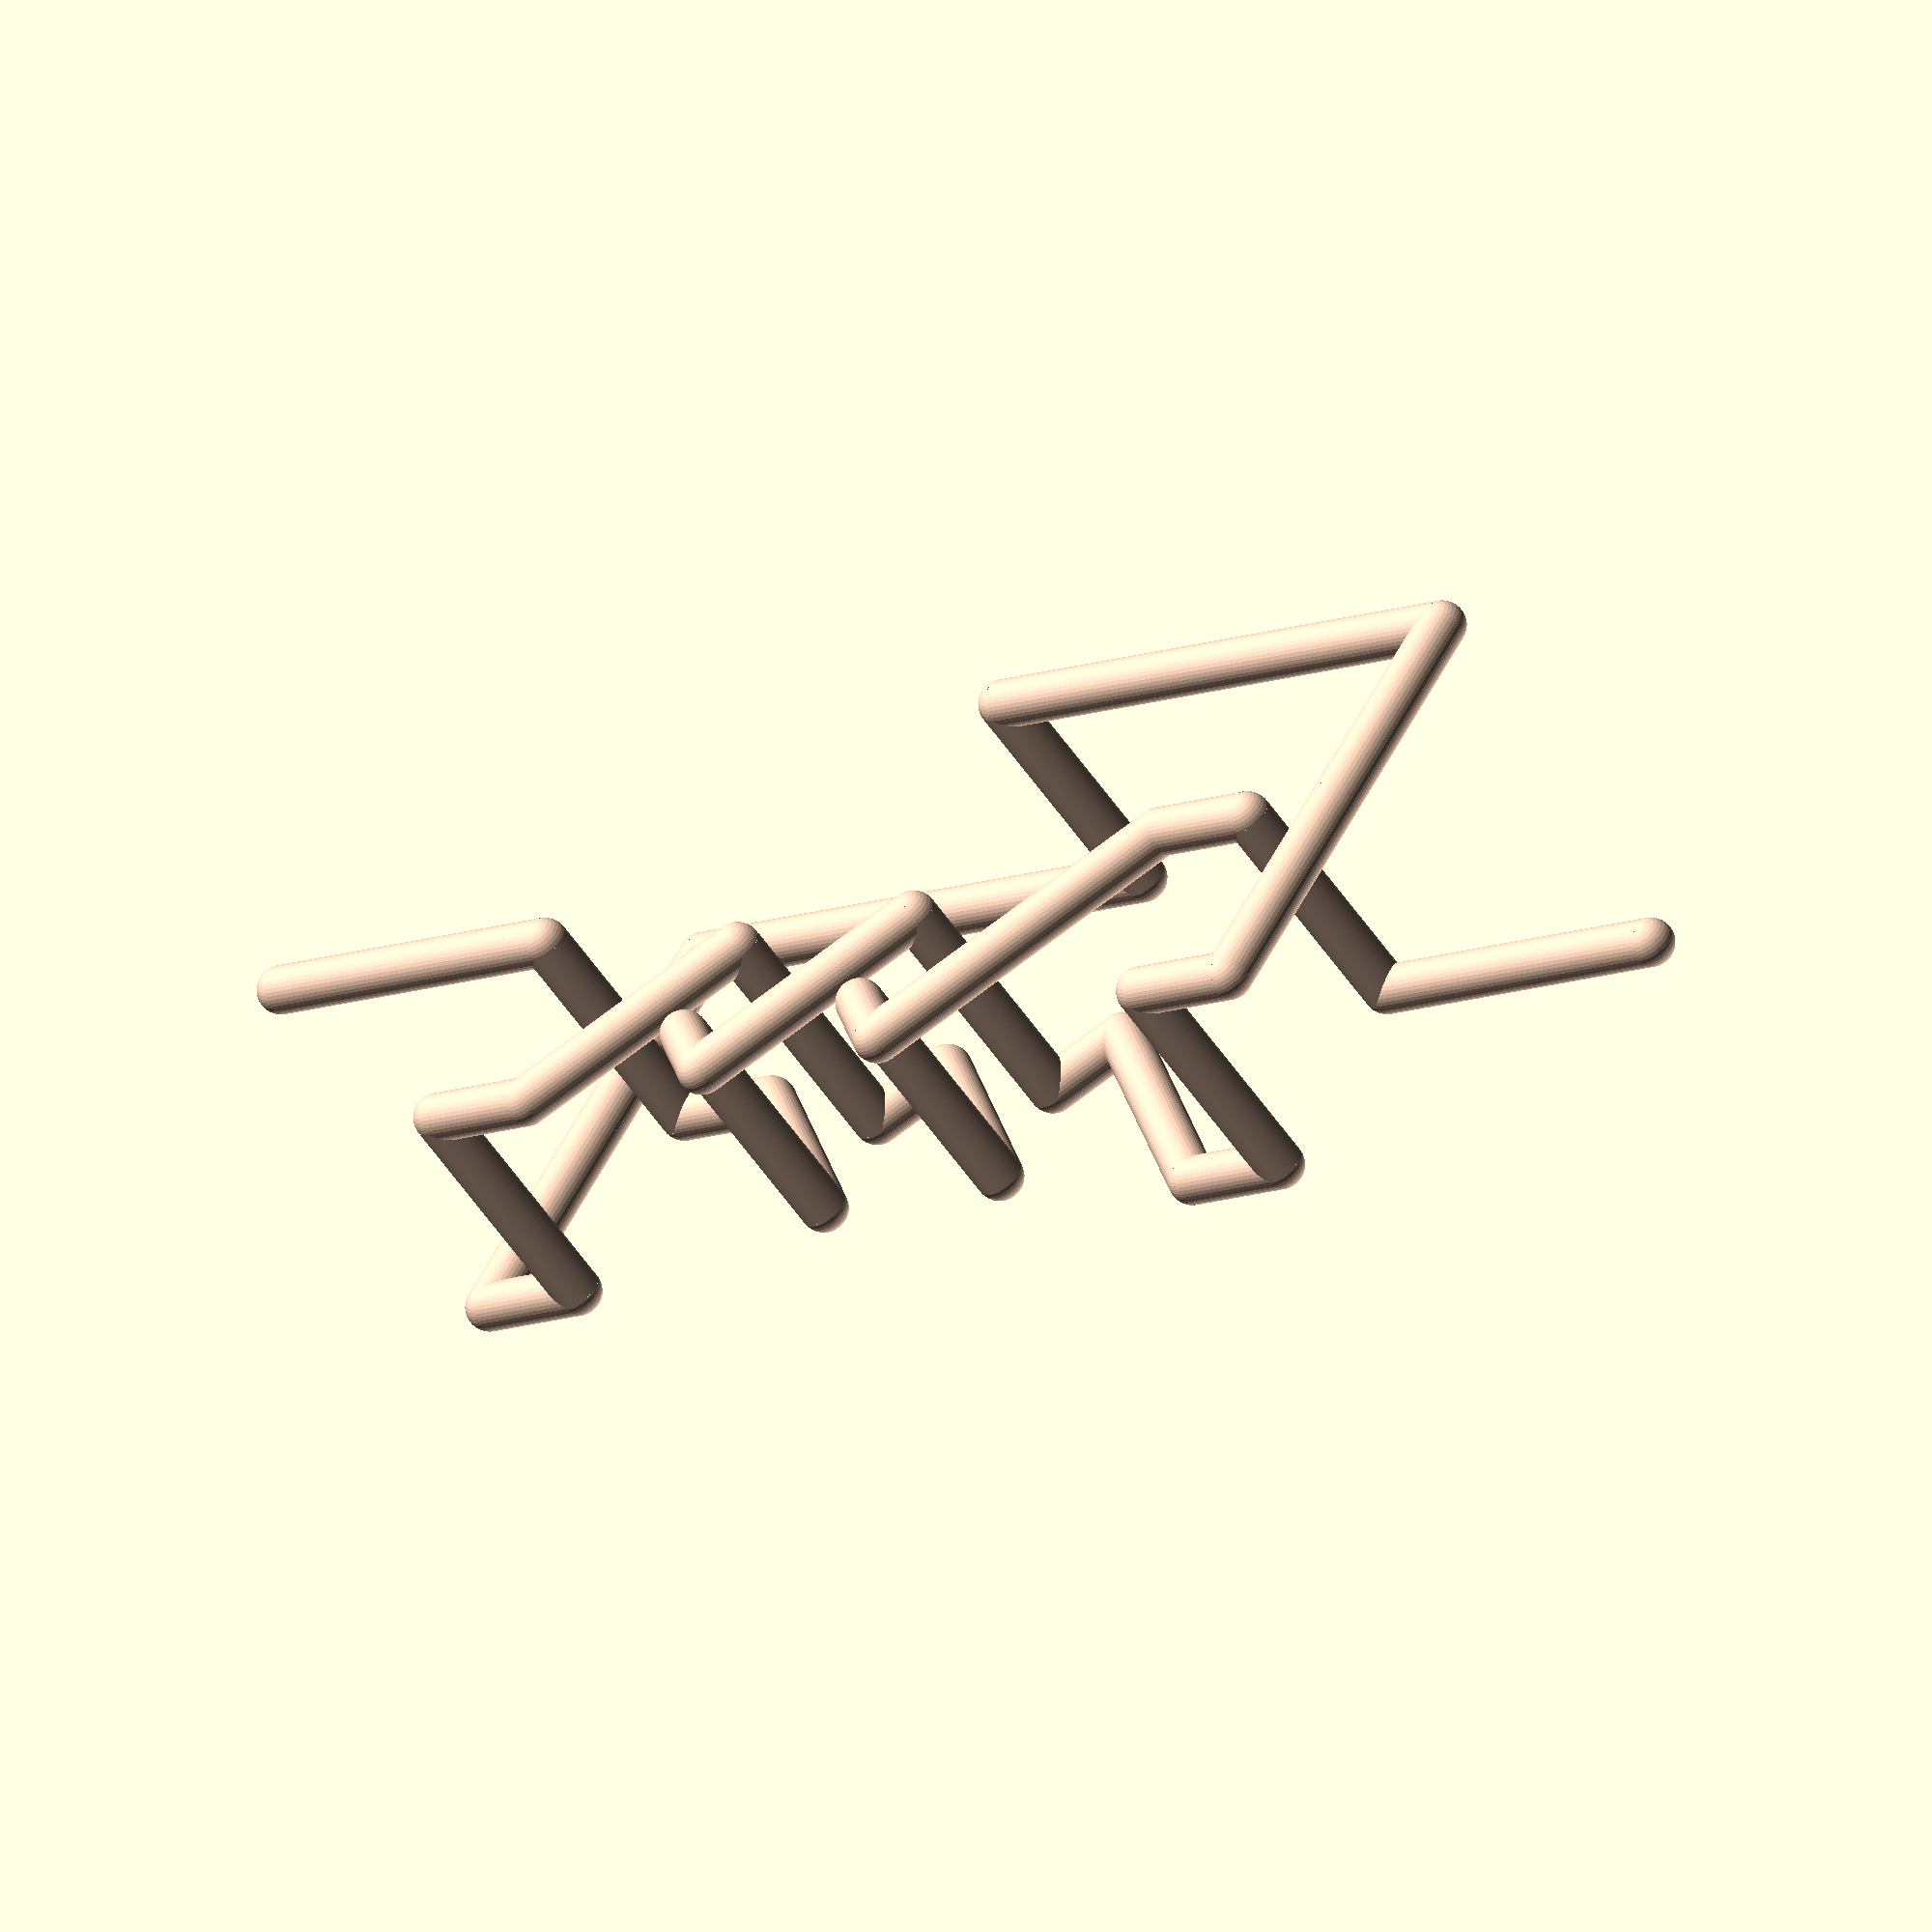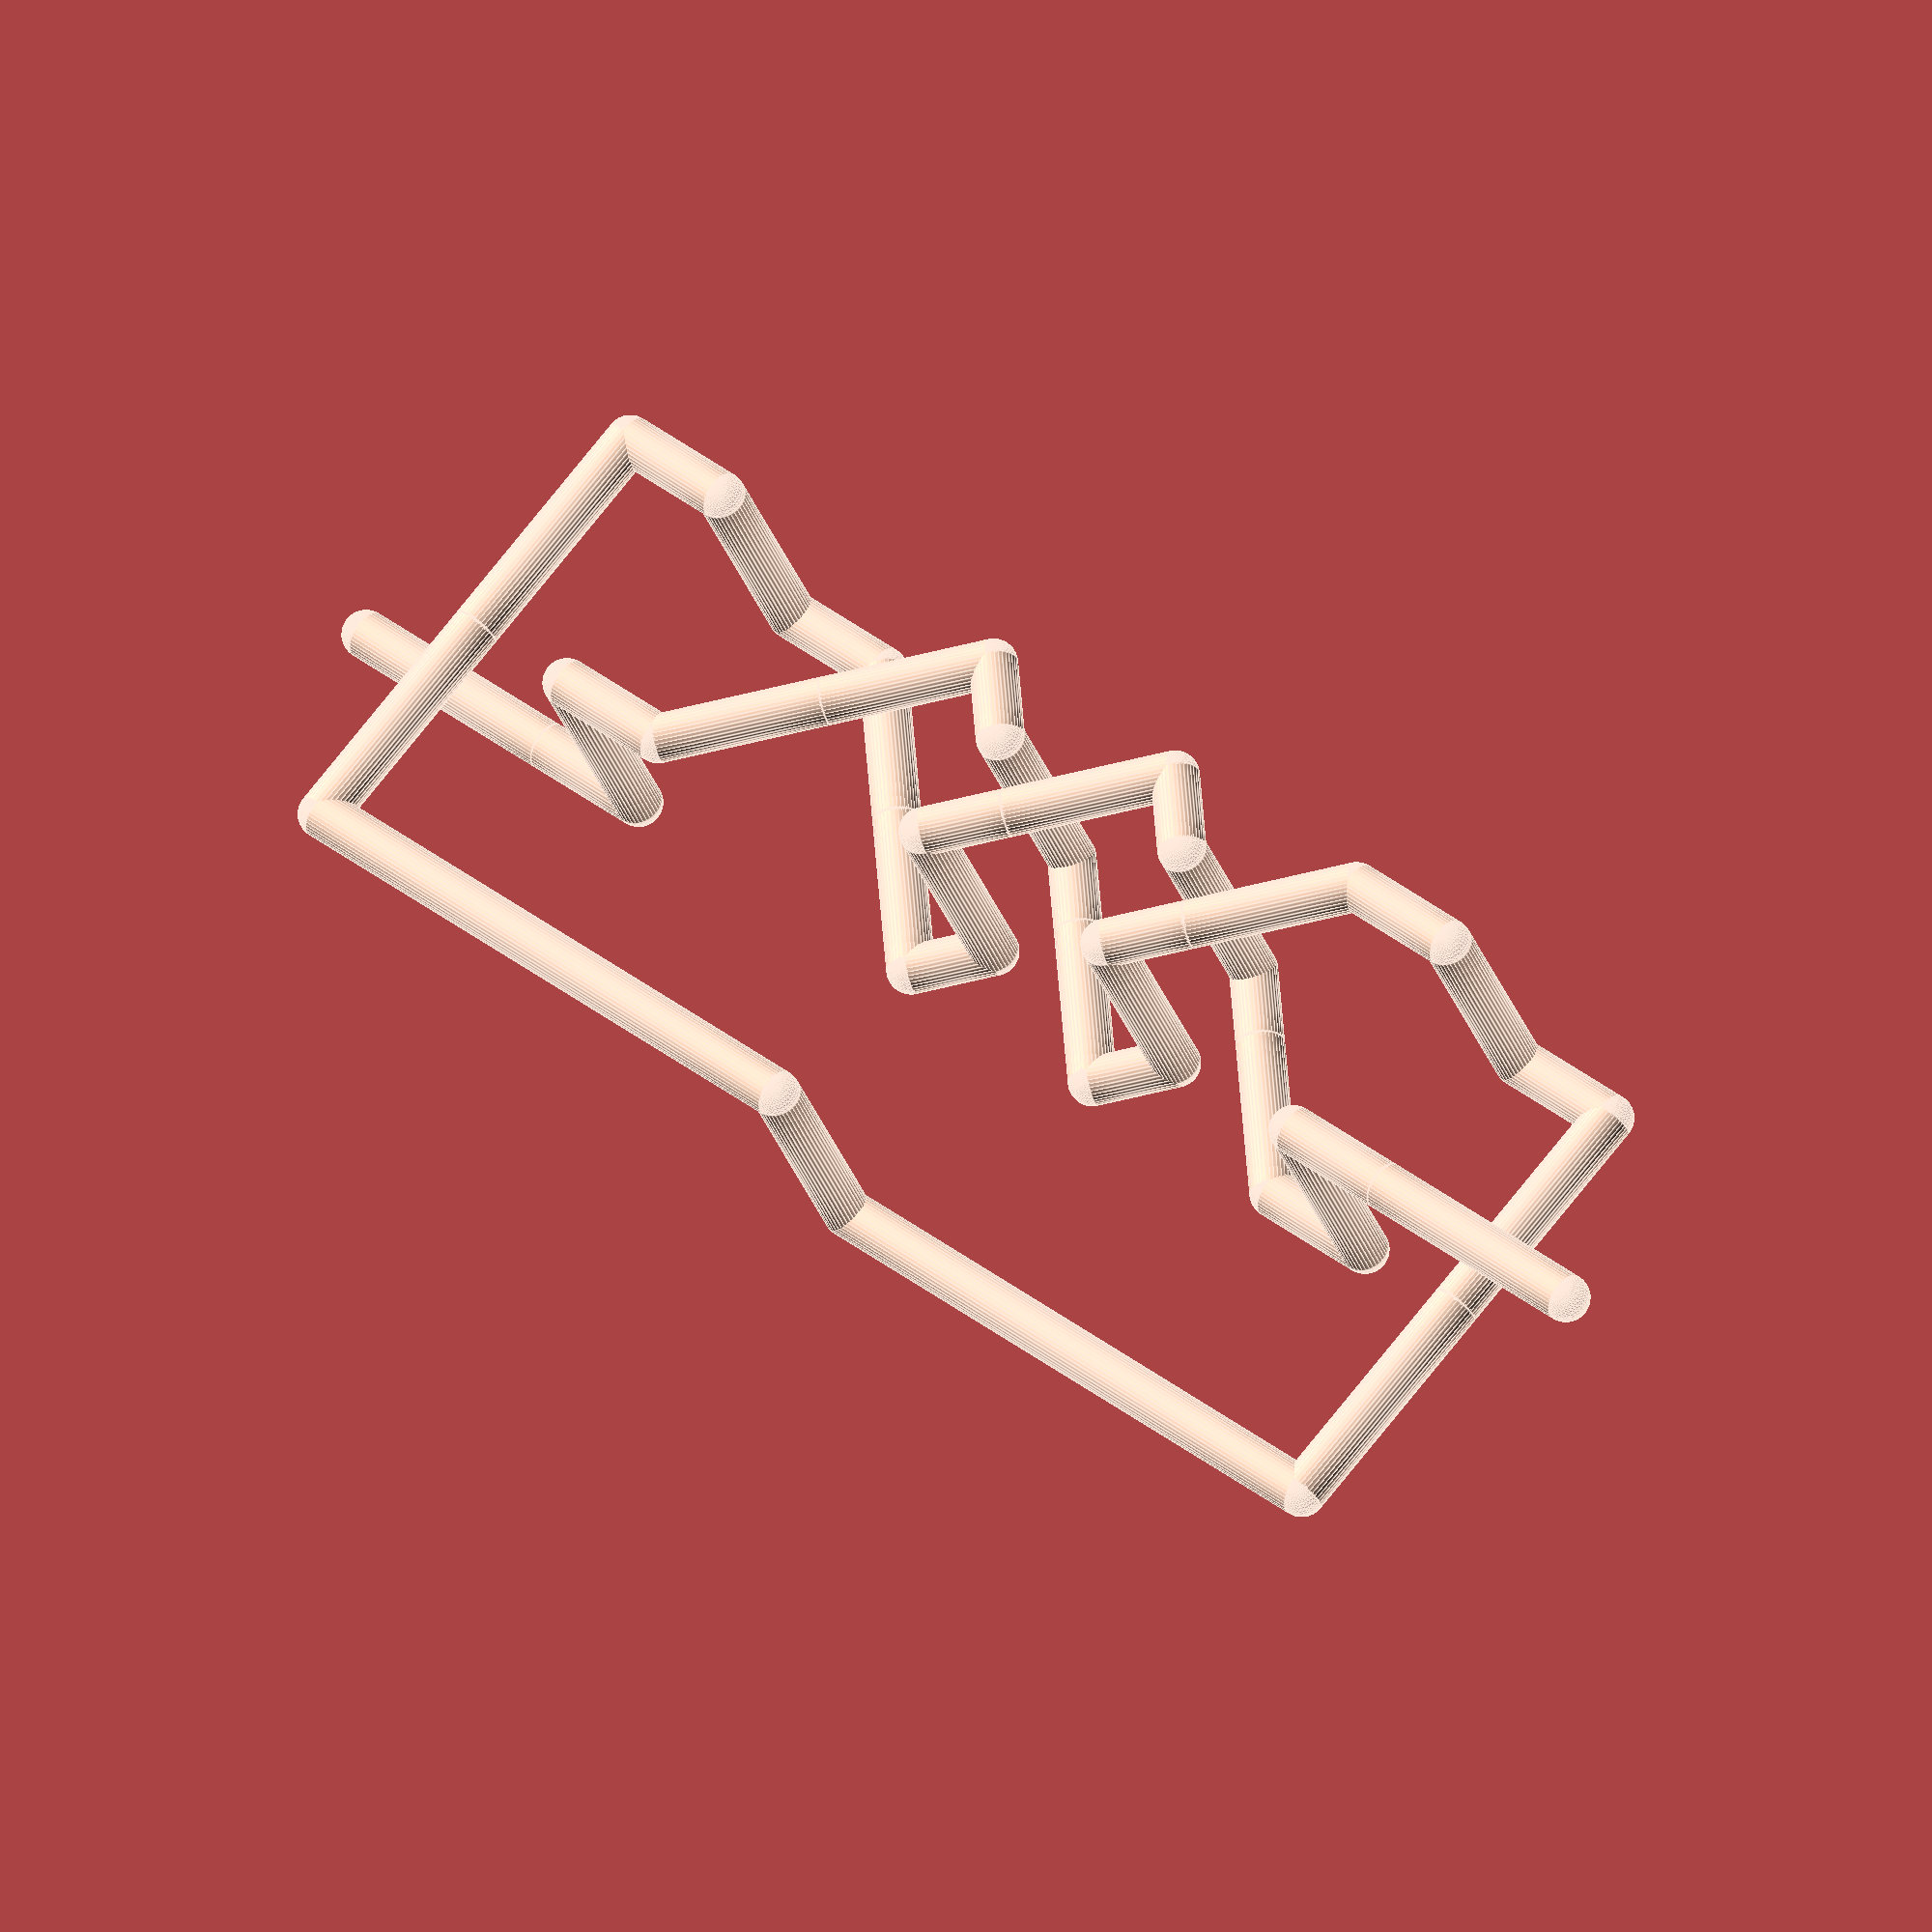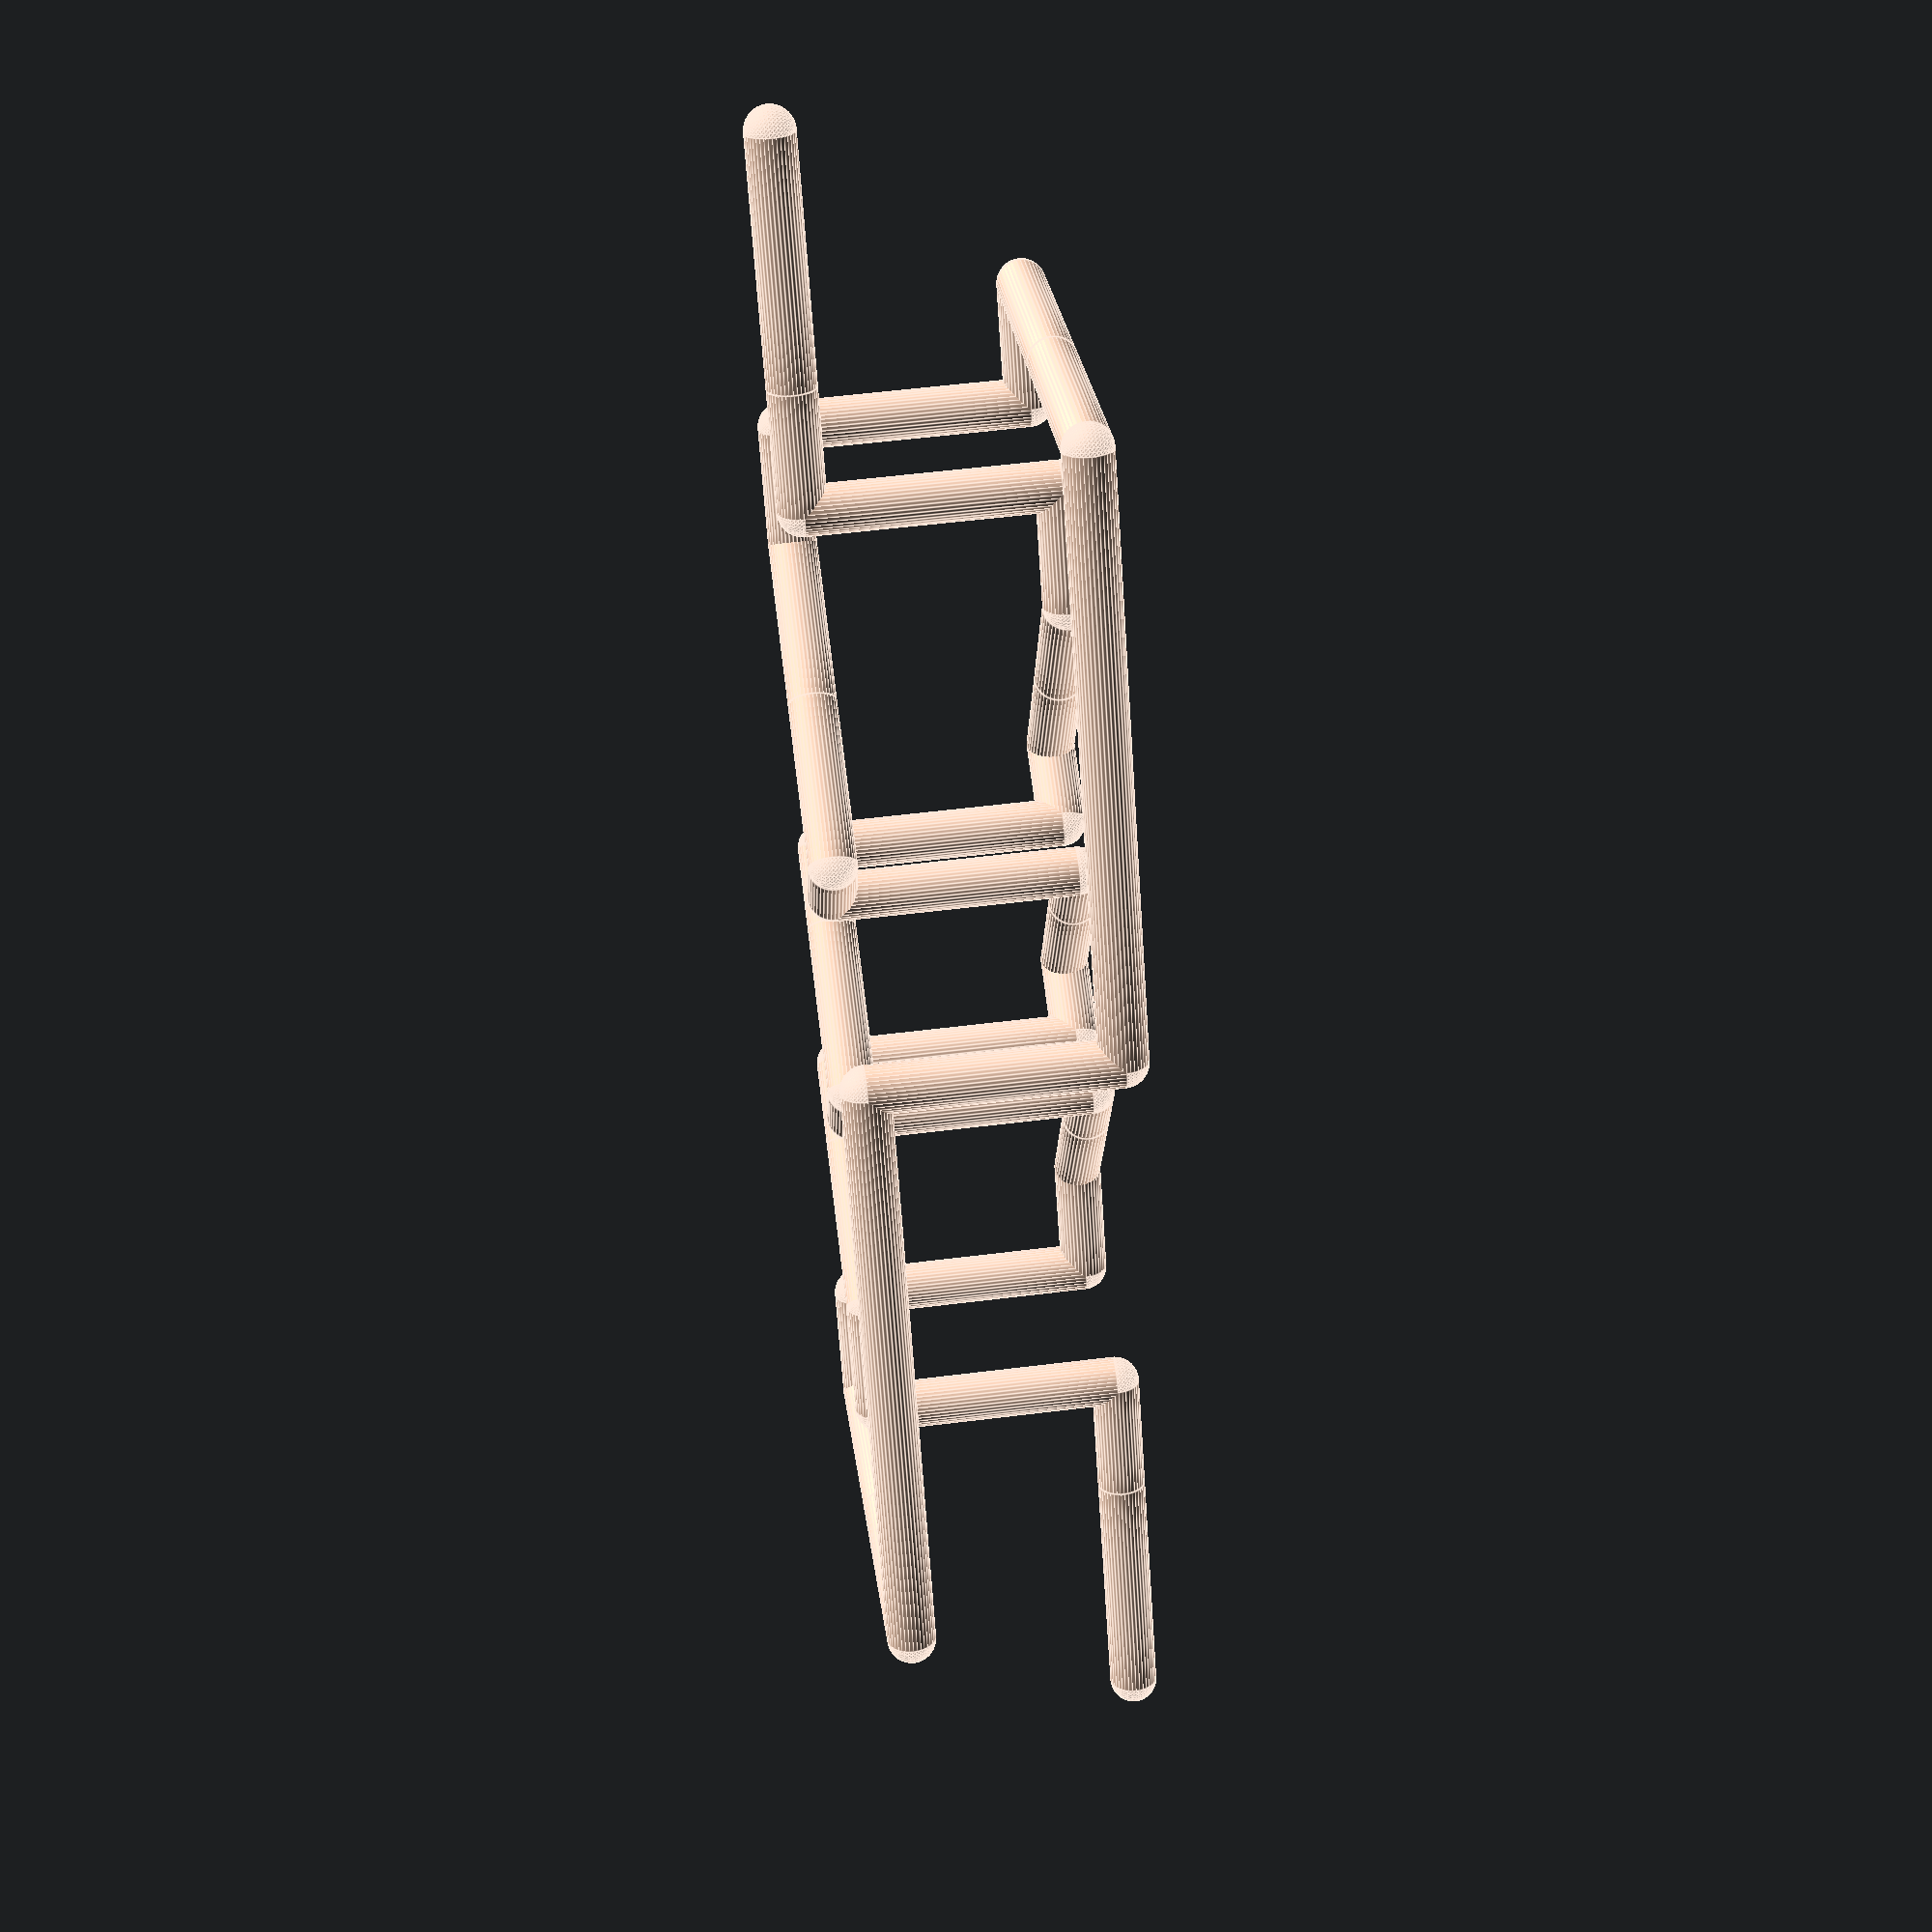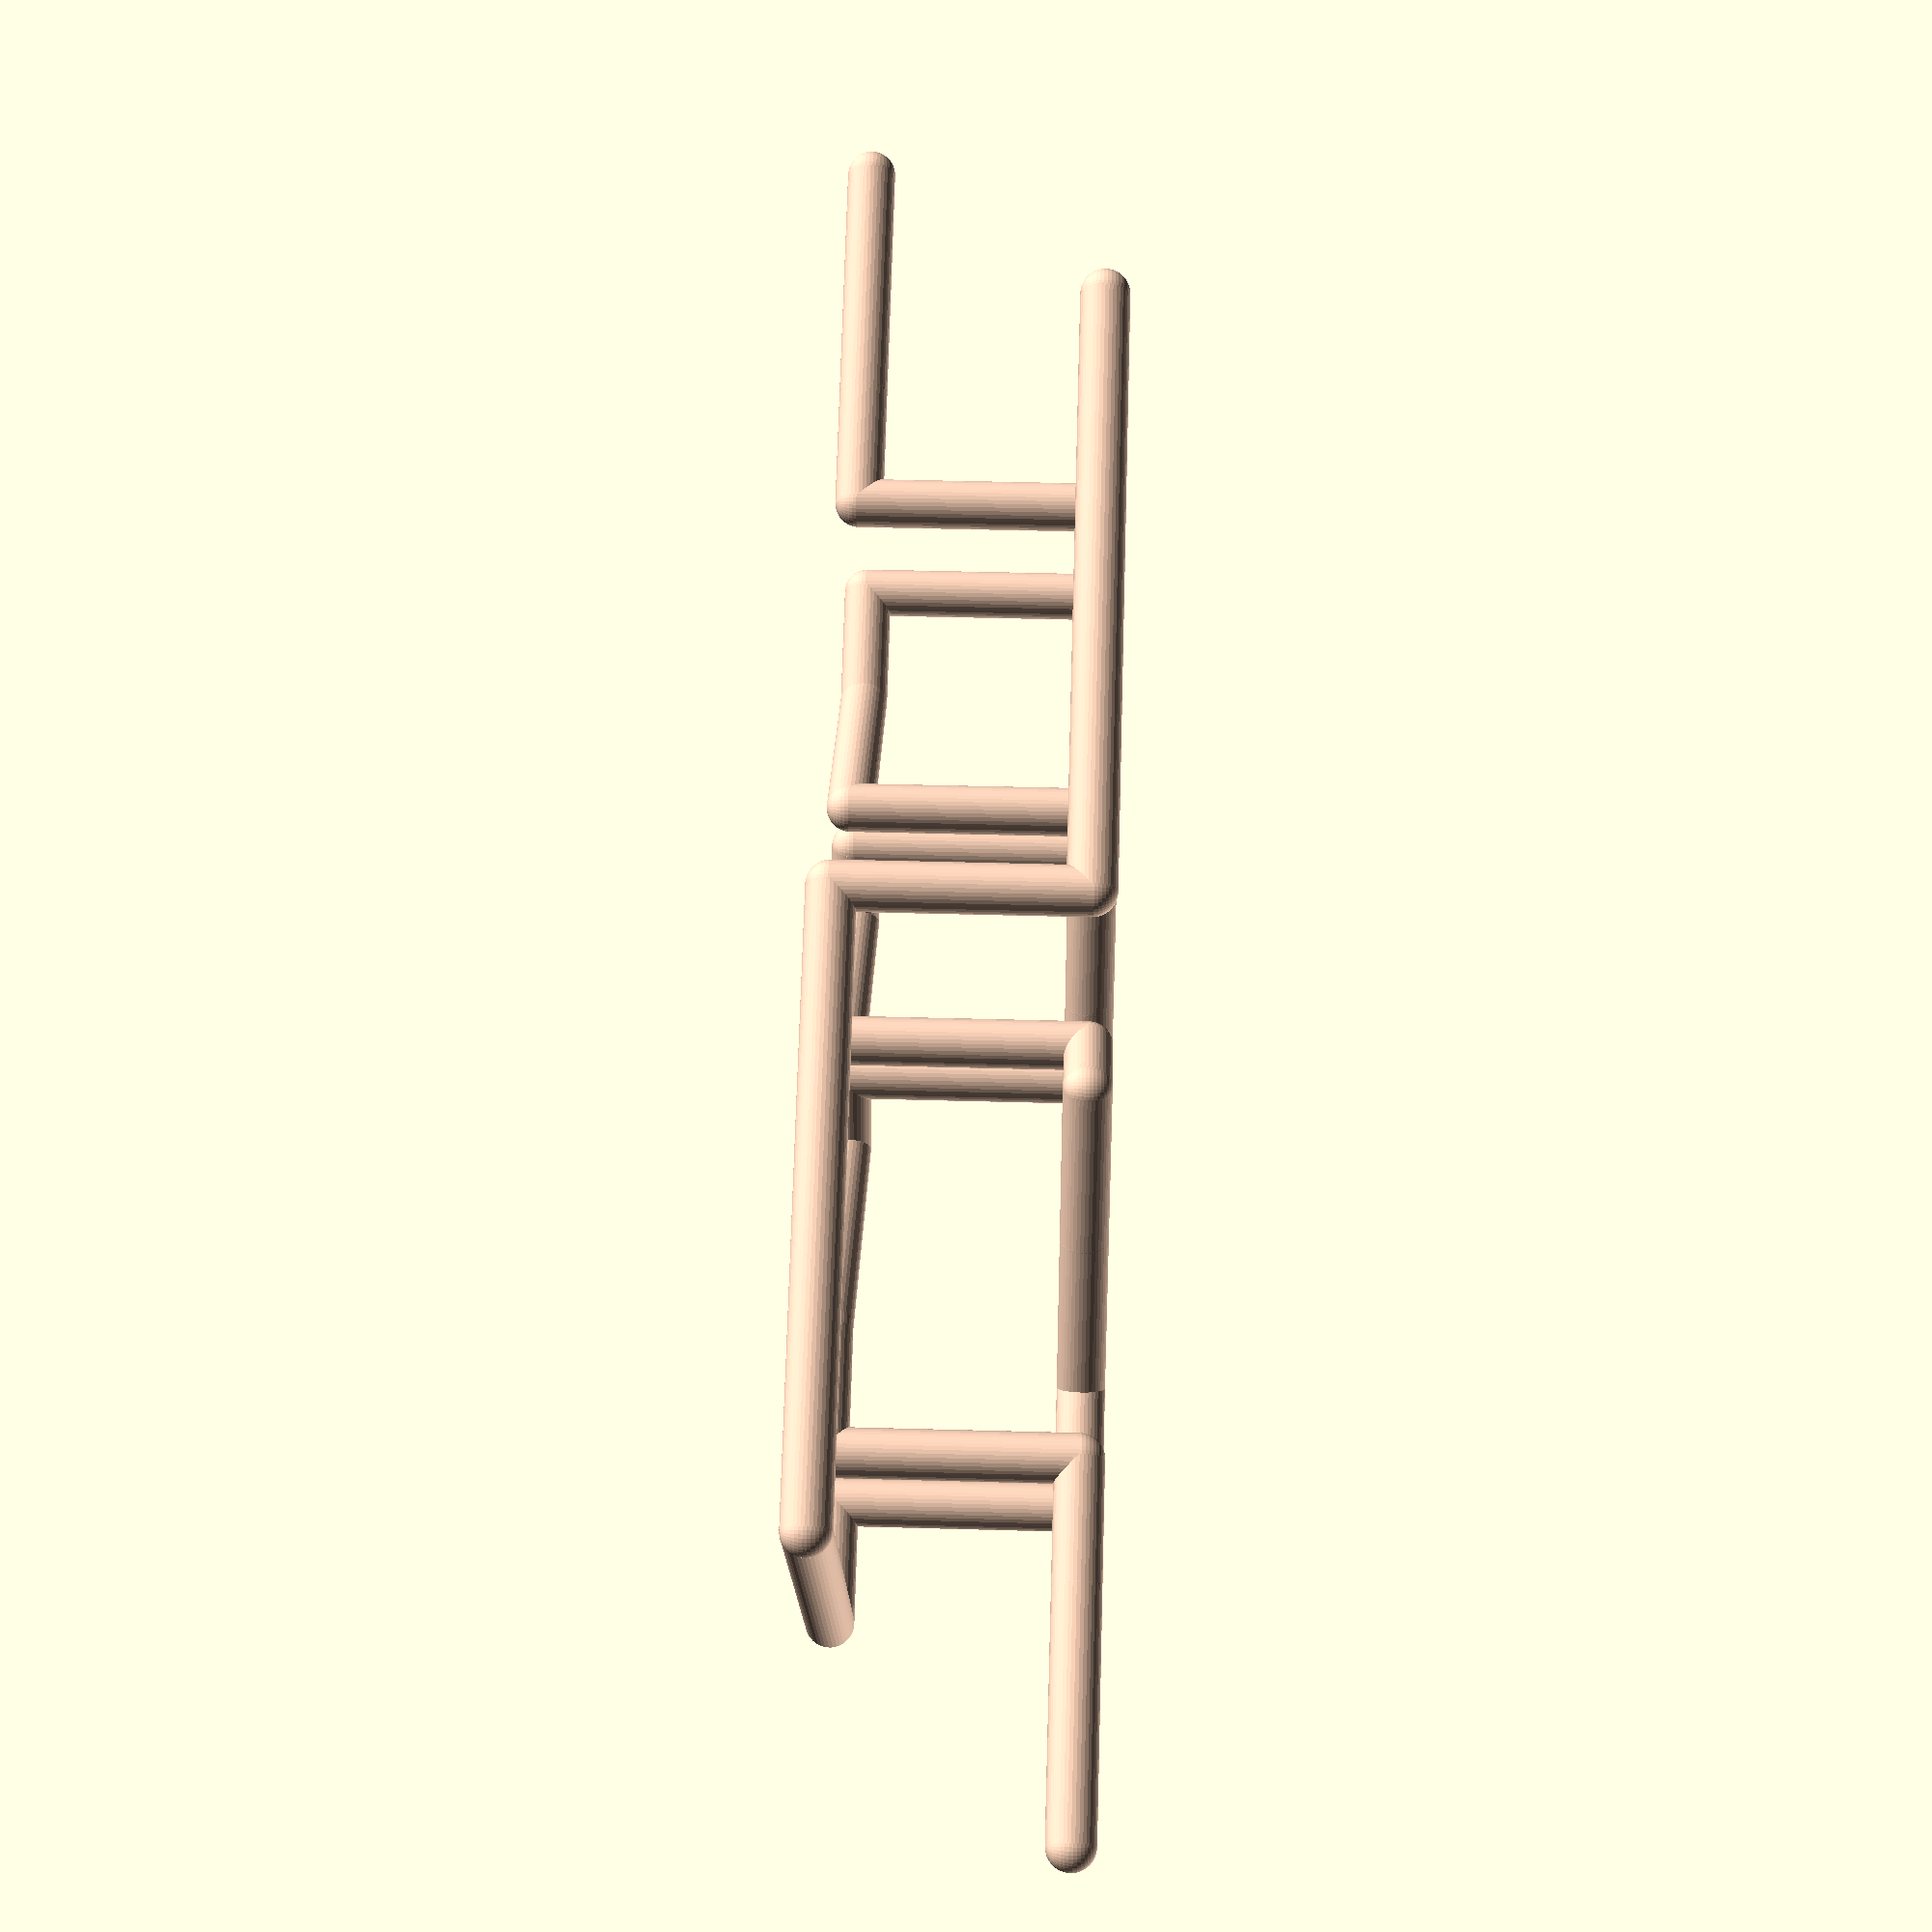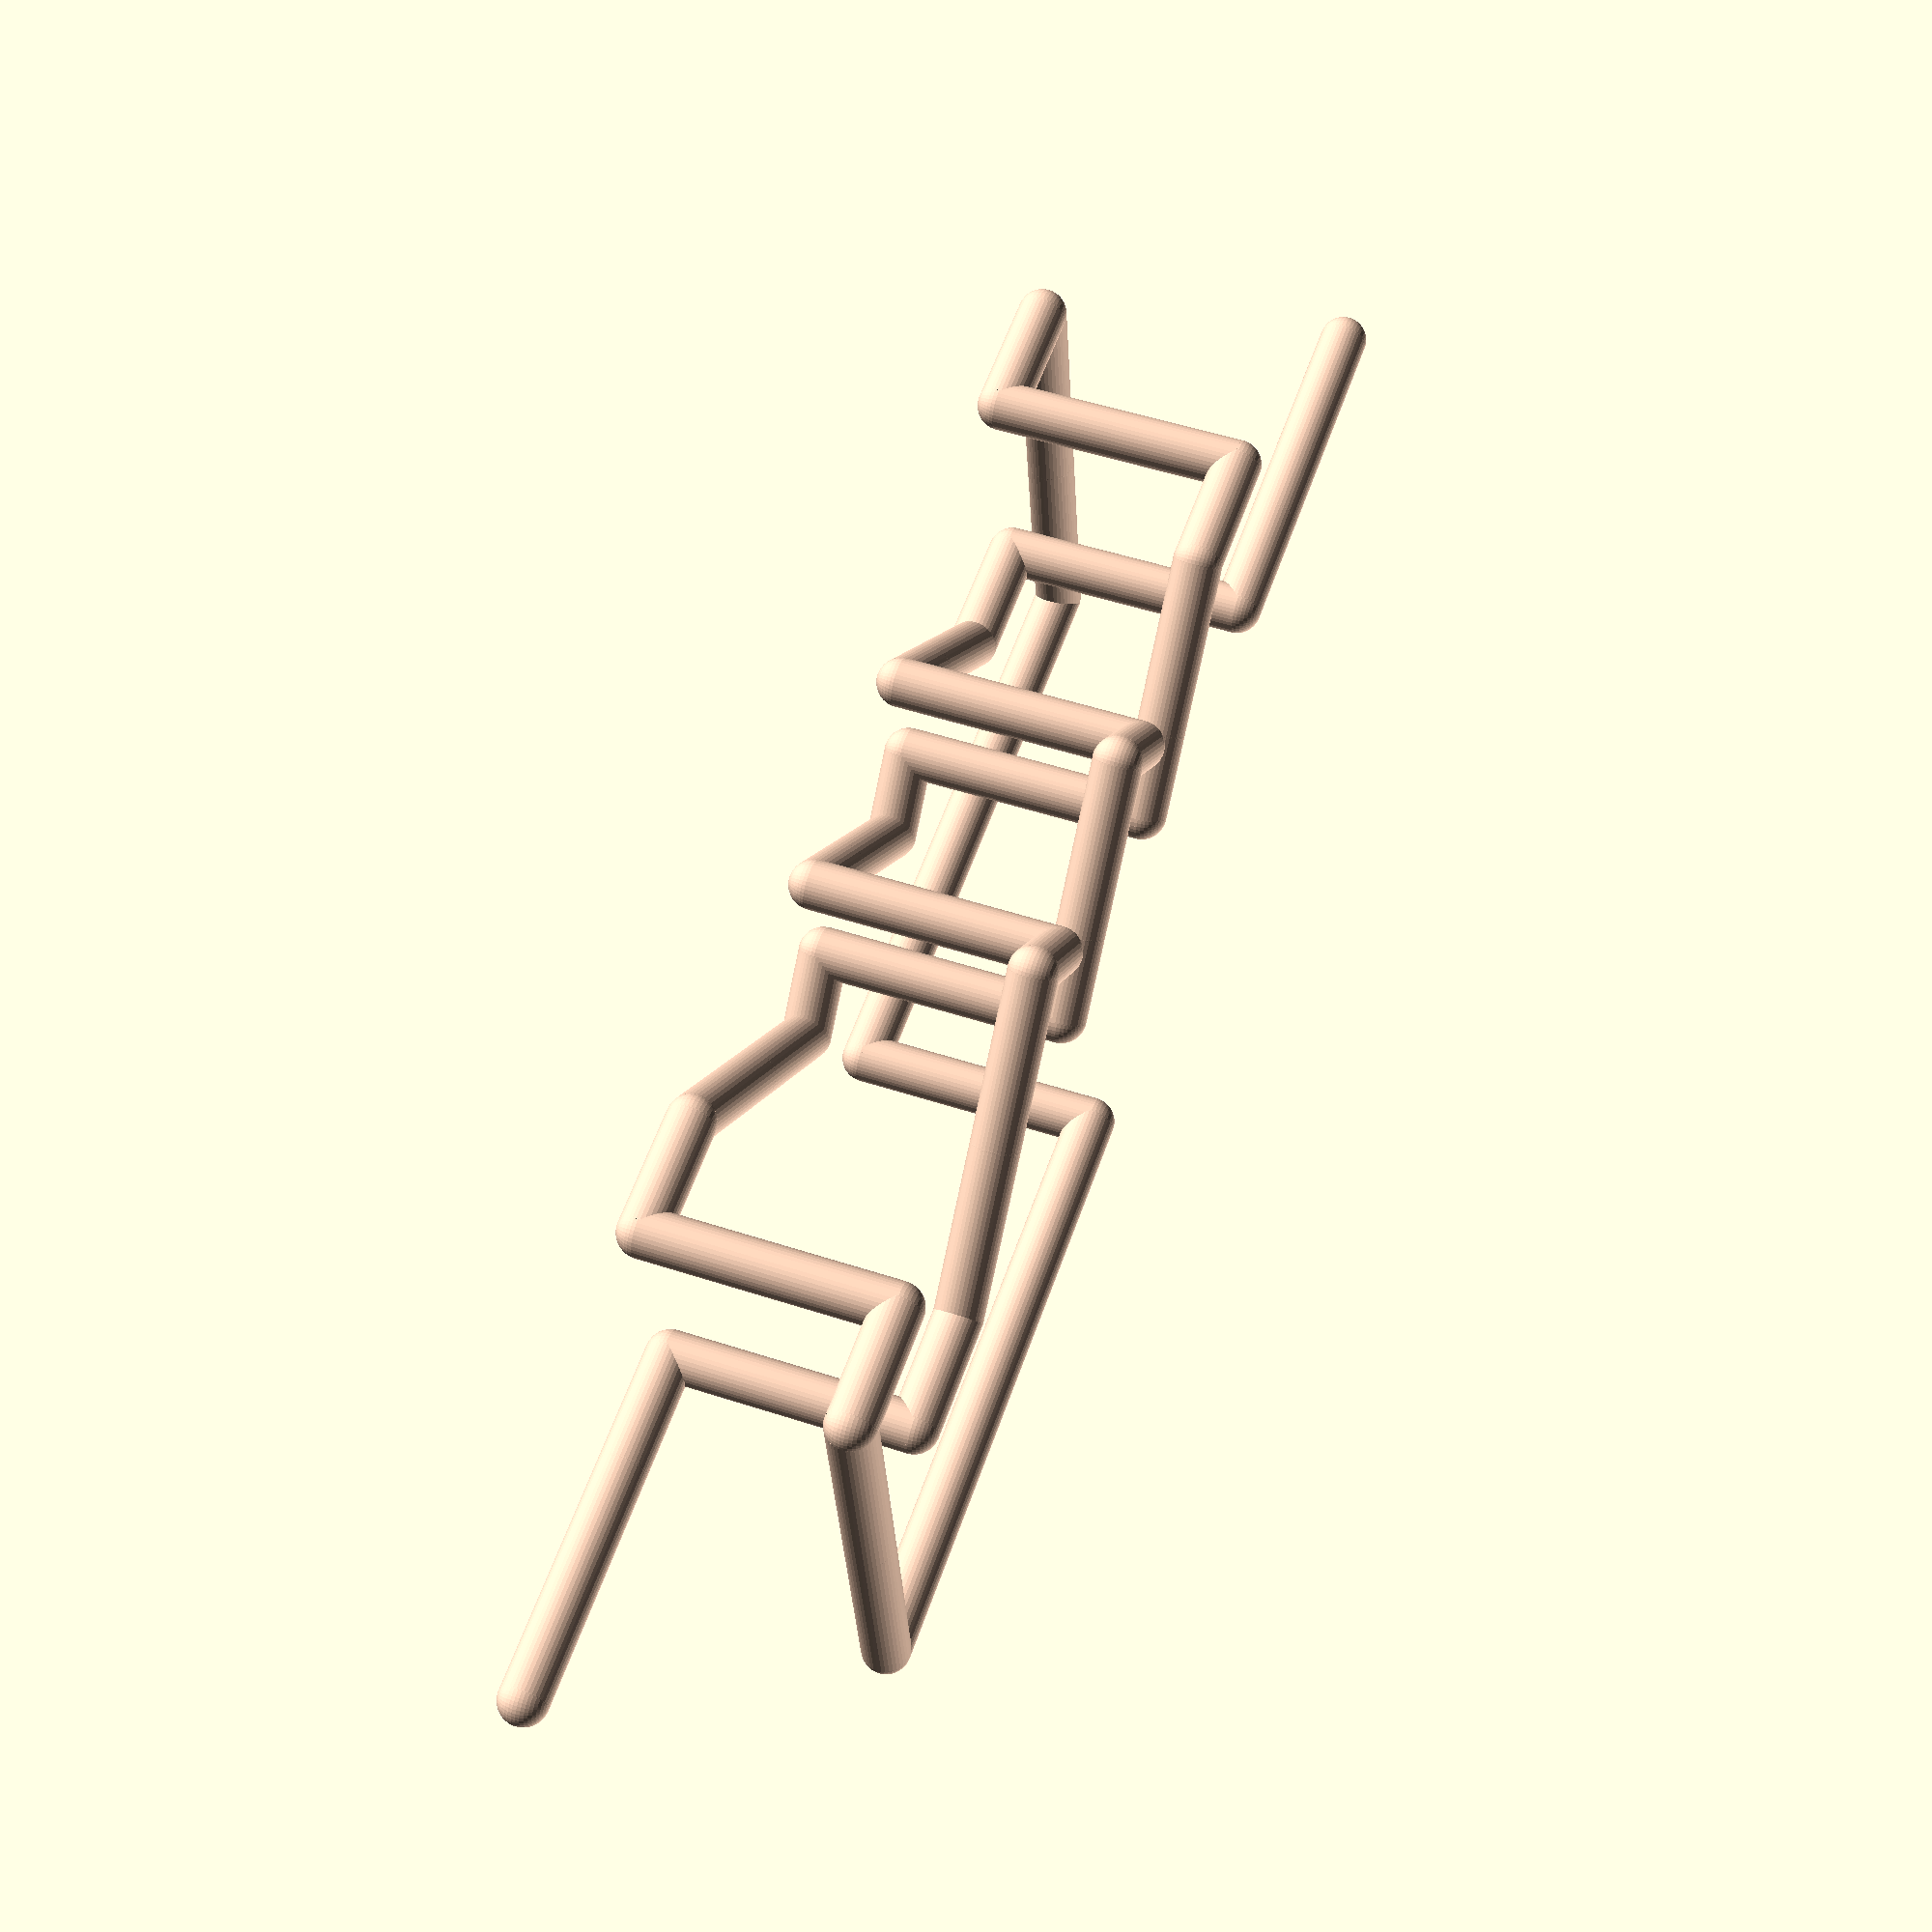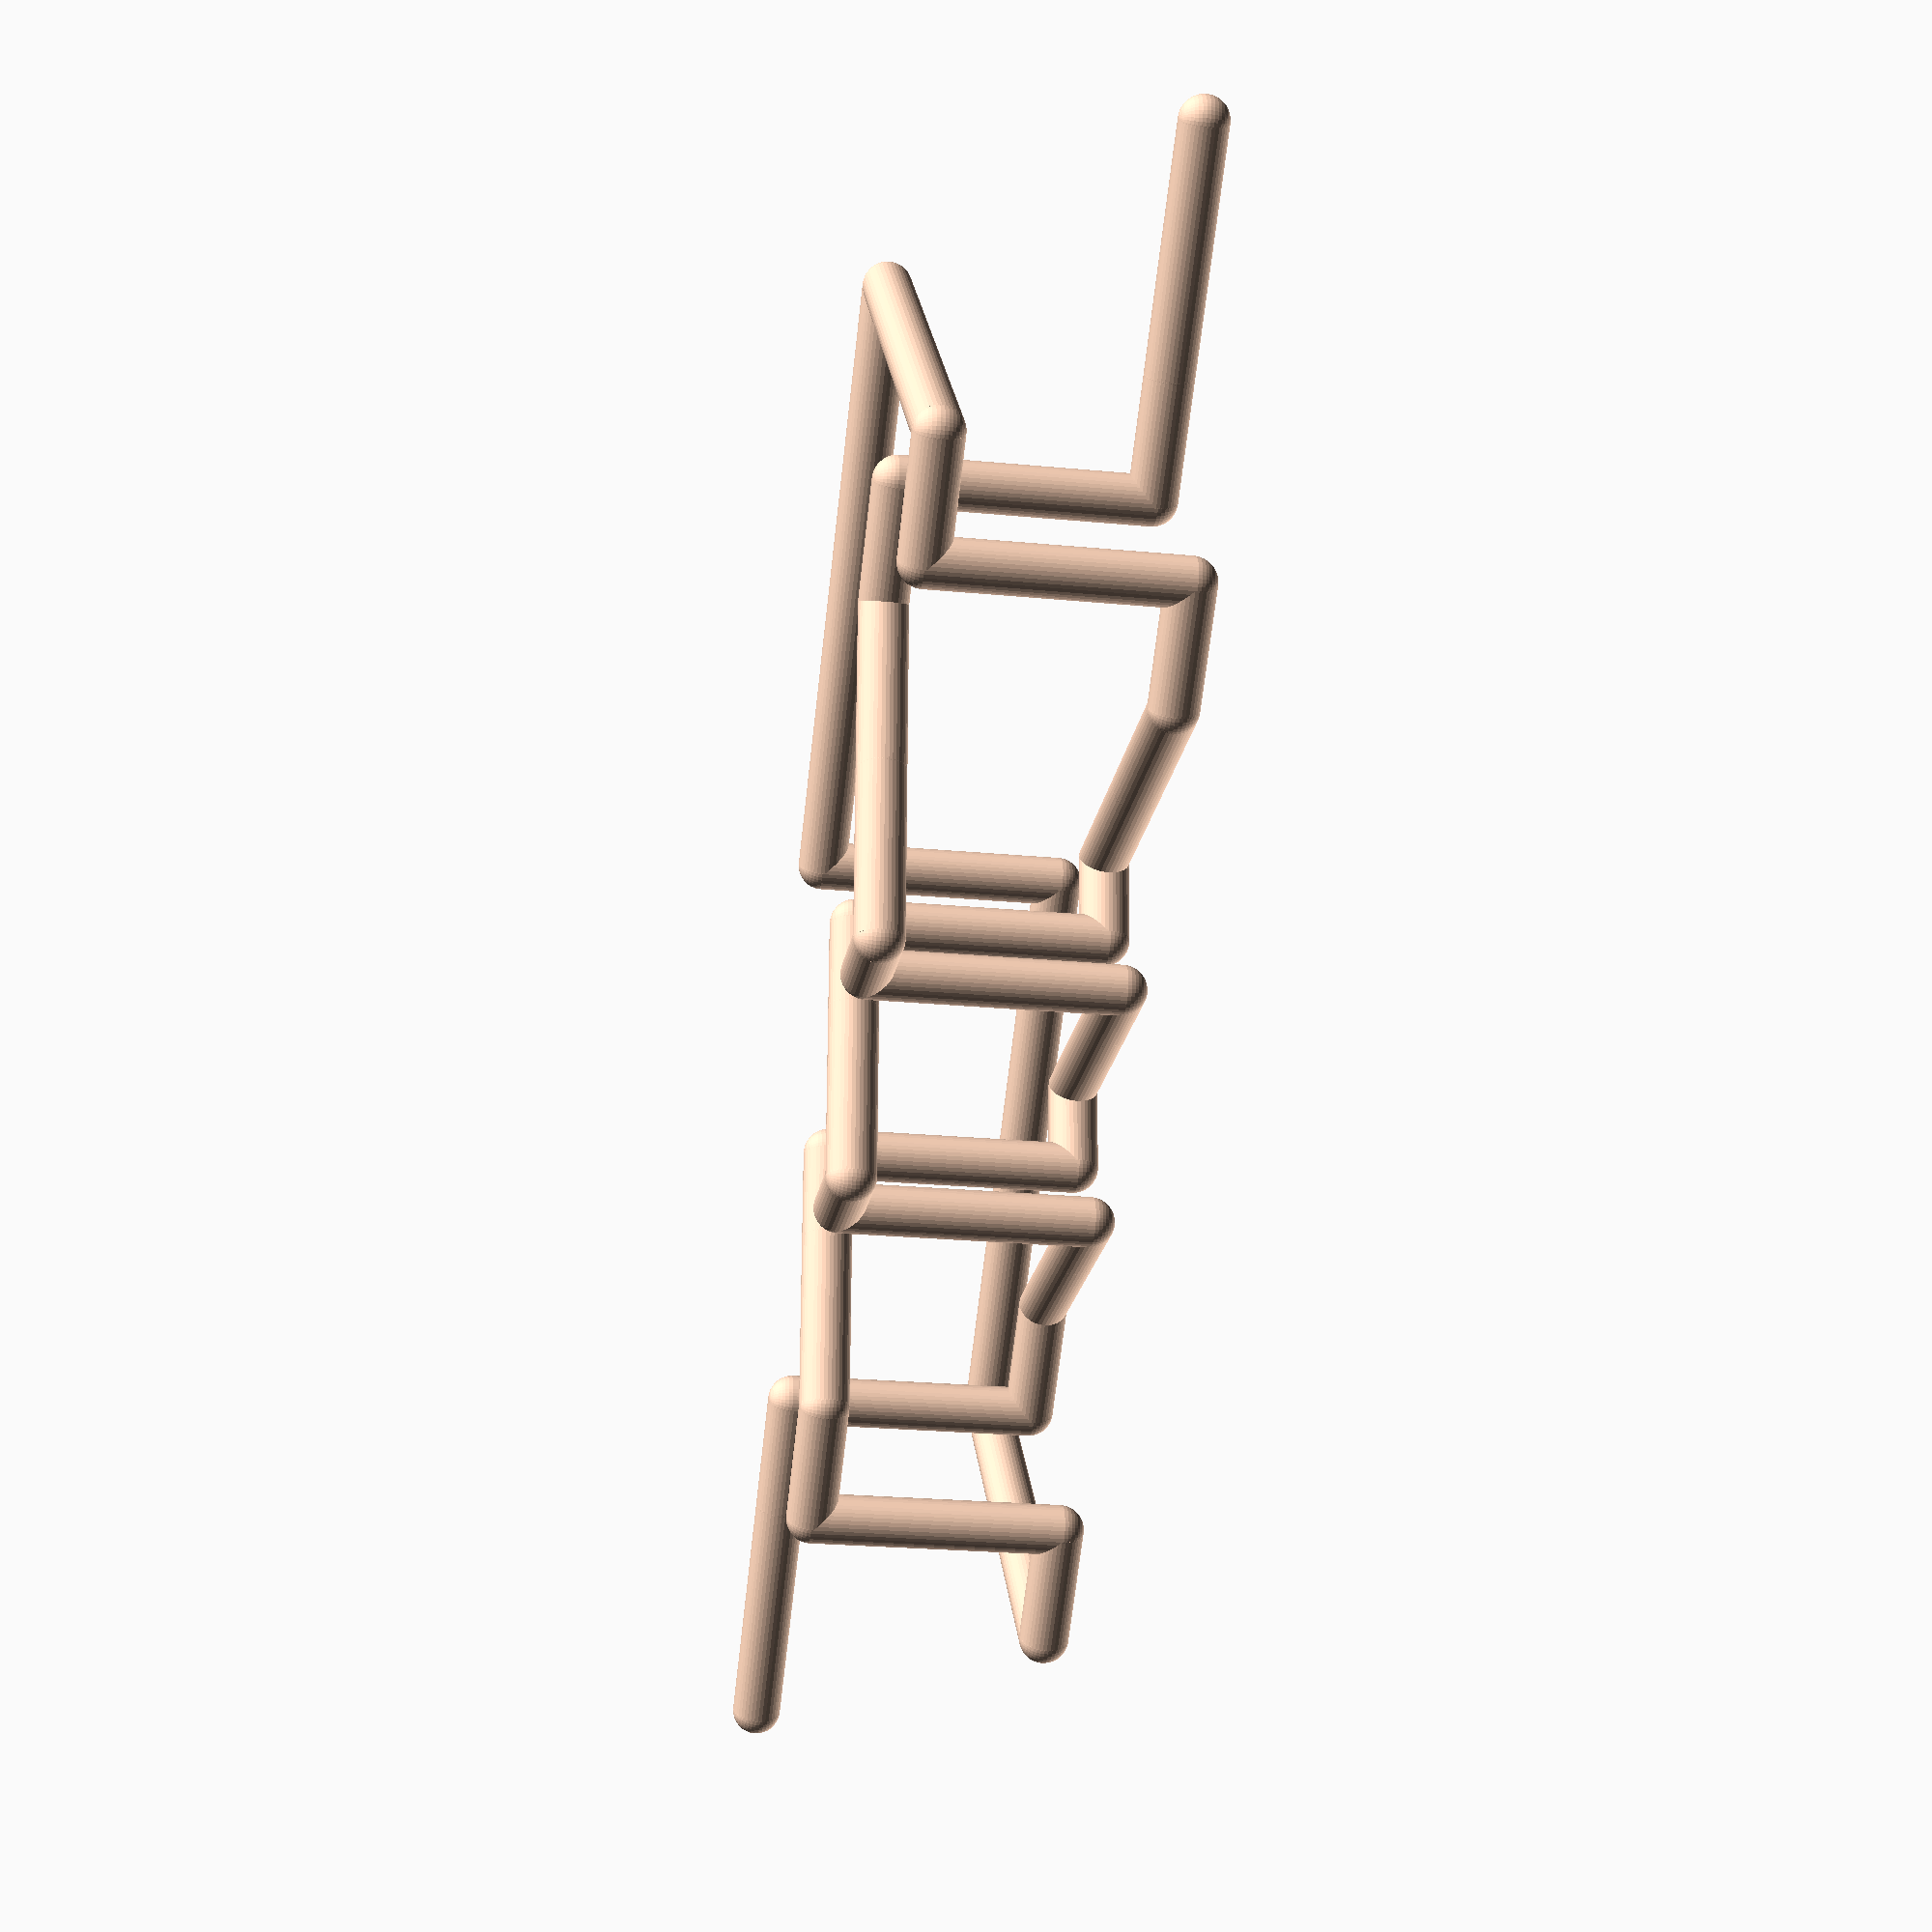
<openscad>
$fn=40;

function vectorLength(v1,v2) = sqrt(
    (v2[0]-v1[0])*(v2[0]-v1[0])+
    (v2[1]-v1[1])*(v2[1]-v1[1])+
    (v2[2]-v1[2])*(v2[2]-v1[2]));

function lookAt(v1, v2) =
    let(v = v2-v1)
    [
       0,
       acos(v[2]/vectorLength(v1,v2)),
       atan2(v[1], v[0])
    ];


module edge(p1,p2)
{
    translate(p1)
    rotate(lookAt(p1,p2))
    cylinder(vectorLength(p1,p2),radius,radius);
}

module point(p){
    translate(p) sphere(radius);
}

radius = 1;
color("#FED6BC"){
edge([0,0,0],[10,0,0]);
edge([10,0,0],[15,0,0]);
edge([15,0,0],[15,0,10]);
edge([15,0,10],[20,0,10]);
edge([20,0,10],[25,5,10]);
edge([25,5,10],[27.5,7.5,10]);
edge([27.5,7.5,10],[27.5,7.5,0]);
edge([27.5,7.5,0],[30,10,0]);
edge([30,10,0],[35,5,0]);
edge([35,5,0],[37.5,2.5,0]);
edge([37.5,2.5,0],[37.5,2.5,10]);
edge([37.5,2.5,10],[40,0,10]);
edge([40,0,10],[45,5,10]);
edge([45,5,10],[50,10,10]);
edge([50,10,10],[55,10,10]);
edge([55,10,10],[55,10,0]);
edge([55,10,0],[60,10,0]);
edge([60,10,0],[60,0,0]);
edge([60,0,0],[60,-10,0]);
edge([60,-10,0],[35,-10,0]);
edge([35,-10,0],[35,-10,10]);
edge([35,-10,10],[10,-10,10]);
edge([10,-10,10],[10,0,10]);
edge([10,0,10],[10,10,10]);
edge([10,10,10],[15,10,10]);
edge([15,10,10],[15,10,0]);
edge([15,10,0],[20,10,0]);
edge([20,10,0],[25,5,0]);
edge([25,5,0],[27.5,2.5,0]);
edge([27.5,2.5,0],[27.5,2.5,10]);
edge([27.5,2.5,10],[30,0,10]);
edge([30,0,10],[35,5,10]);
edge([35,5,10],[37.5,7.5,10]);
edge([37.5,7.5,10],[37.5,7.5,0]);
edge([37.5,7.5,0],[40,10,0]);
edge([40,10,0],[45,5,0]);
edge([45,5,0],[50,0,0]);
edge([50,0,0],[55,0,0]);
edge([55,0,0],[55,0,10]);
edge([55,0,10],[60,0,10]);
edge([60,0,10],[70,0,10]);
point([0,0,0]);
point([10,0,0]);
point([15,0,0]);
point([15,0,10]);
point([20,0,10]);
point([25,5,10]);
point([27.5,7.5,10]);
point([27.5,7.5,0]);
point([30,10,0]);
point([35,5,0]);
point([37.5,2.5,0]);
point([37.5,2.5,10]);
point([40,0,10]);
point([45,5,10]);
point([50,10,10]);
point([55,10,10]);
point([55,10,0]);
point([60,10,0]);
point([60,0,0]);
point([60,-10,0]);
point([35,-10,0]);
point([35,-10,10]);
point([10,-10,10]);
point([10,0,10]);
point([10,10,10]);
point([15,10,10]);
point([15,10,0]);
point([20,10,0]);
point([25,5,0]);
point([27.5,2.5,0]);
point([27.5,2.5,10]);
point([30,0,10]);
point([35,5,10]);
point([37.5,7.5,10]);
point([37.5,7.5,0]);
point([40,10,0]);
point([45,5,0]);
point([50,0,0]);
point([55,0,0]);
point([55,0,10]);
point([60,0,10]);
point([70,0,10]);
}
</openscad>
<views>
elev=237.6 azim=328.7 roll=325.8 proj=o view=solid
elev=30.1 azim=319.7 roll=196.7 proj=o view=edges
elev=303.7 azim=239.2 roll=82.6 proj=p view=edges
elev=317.9 azim=149.4 roll=271.9 proj=p view=wireframe
elev=129.2 azim=188.4 roll=70.3 proj=p view=wireframe
elev=204.0 azim=43.3 roll=279.1 proj=p view=solid
</views>
